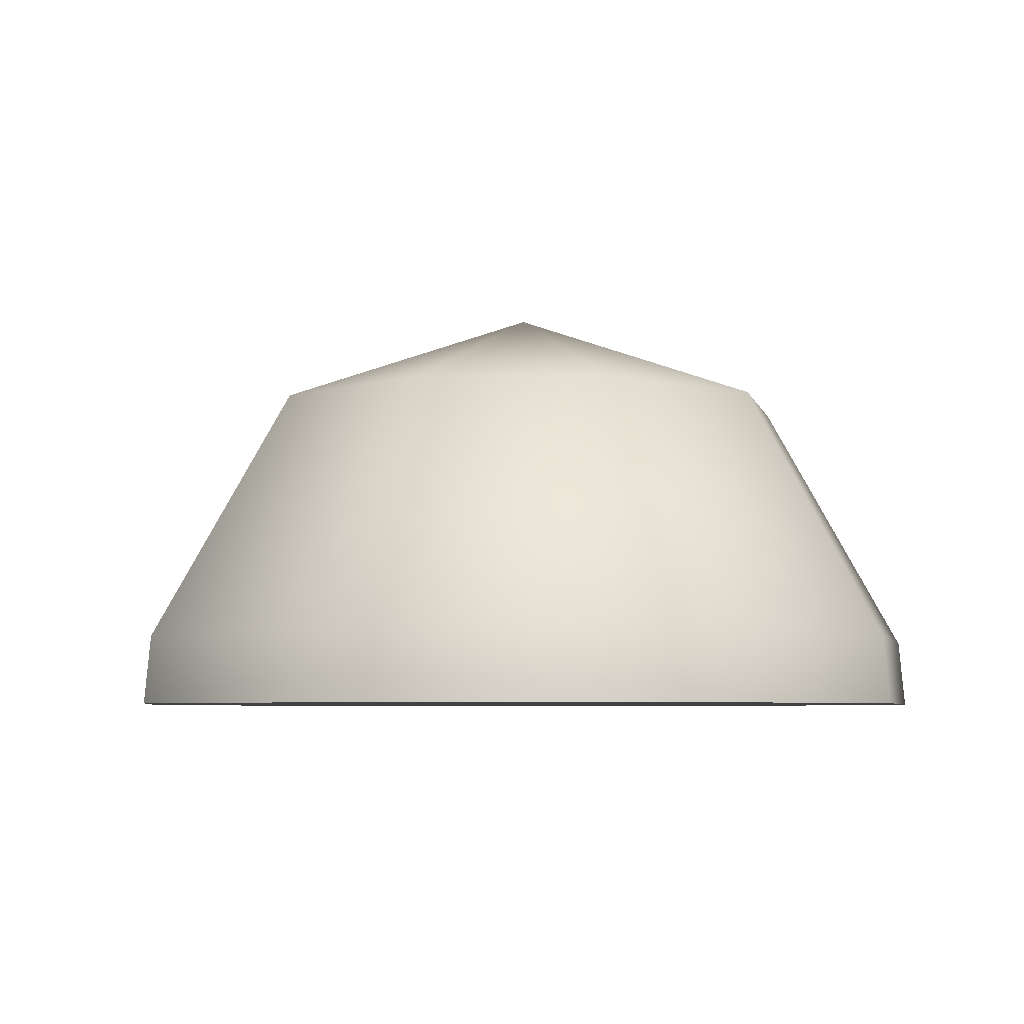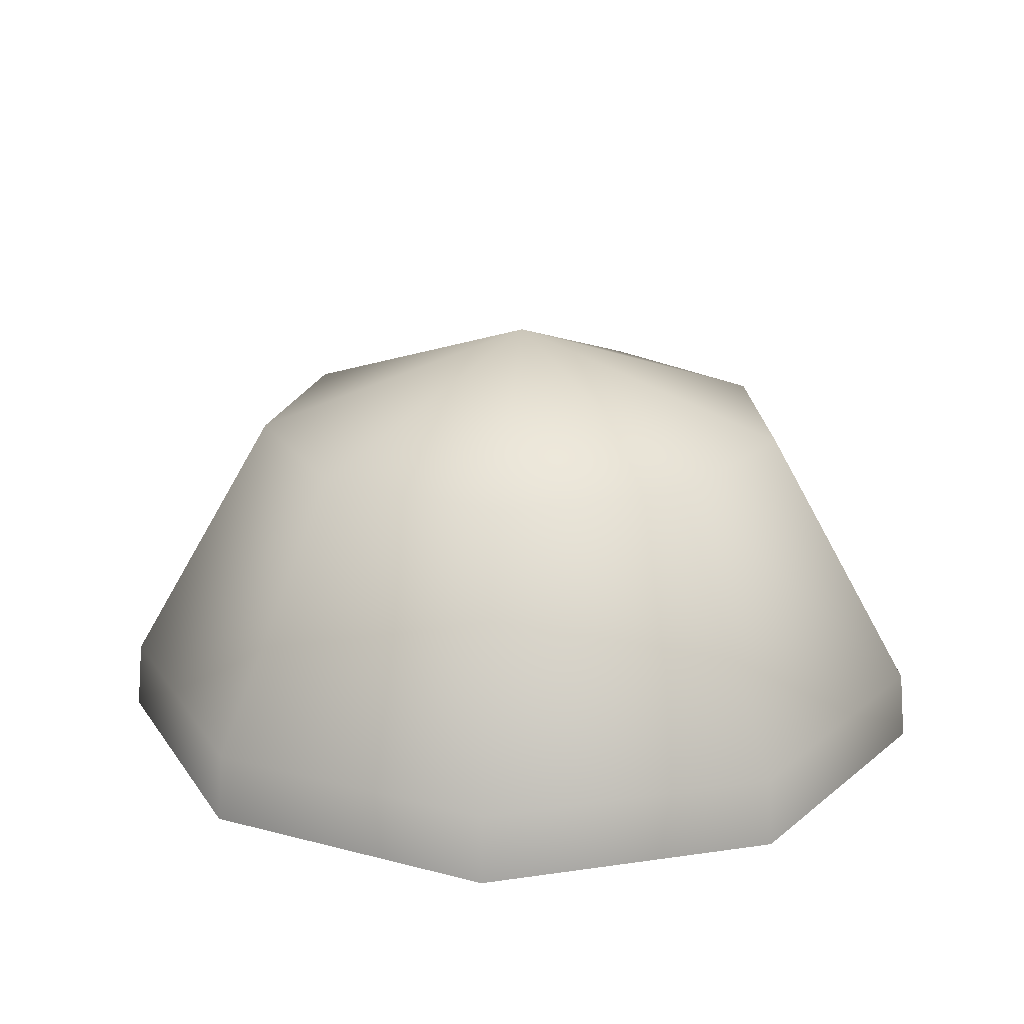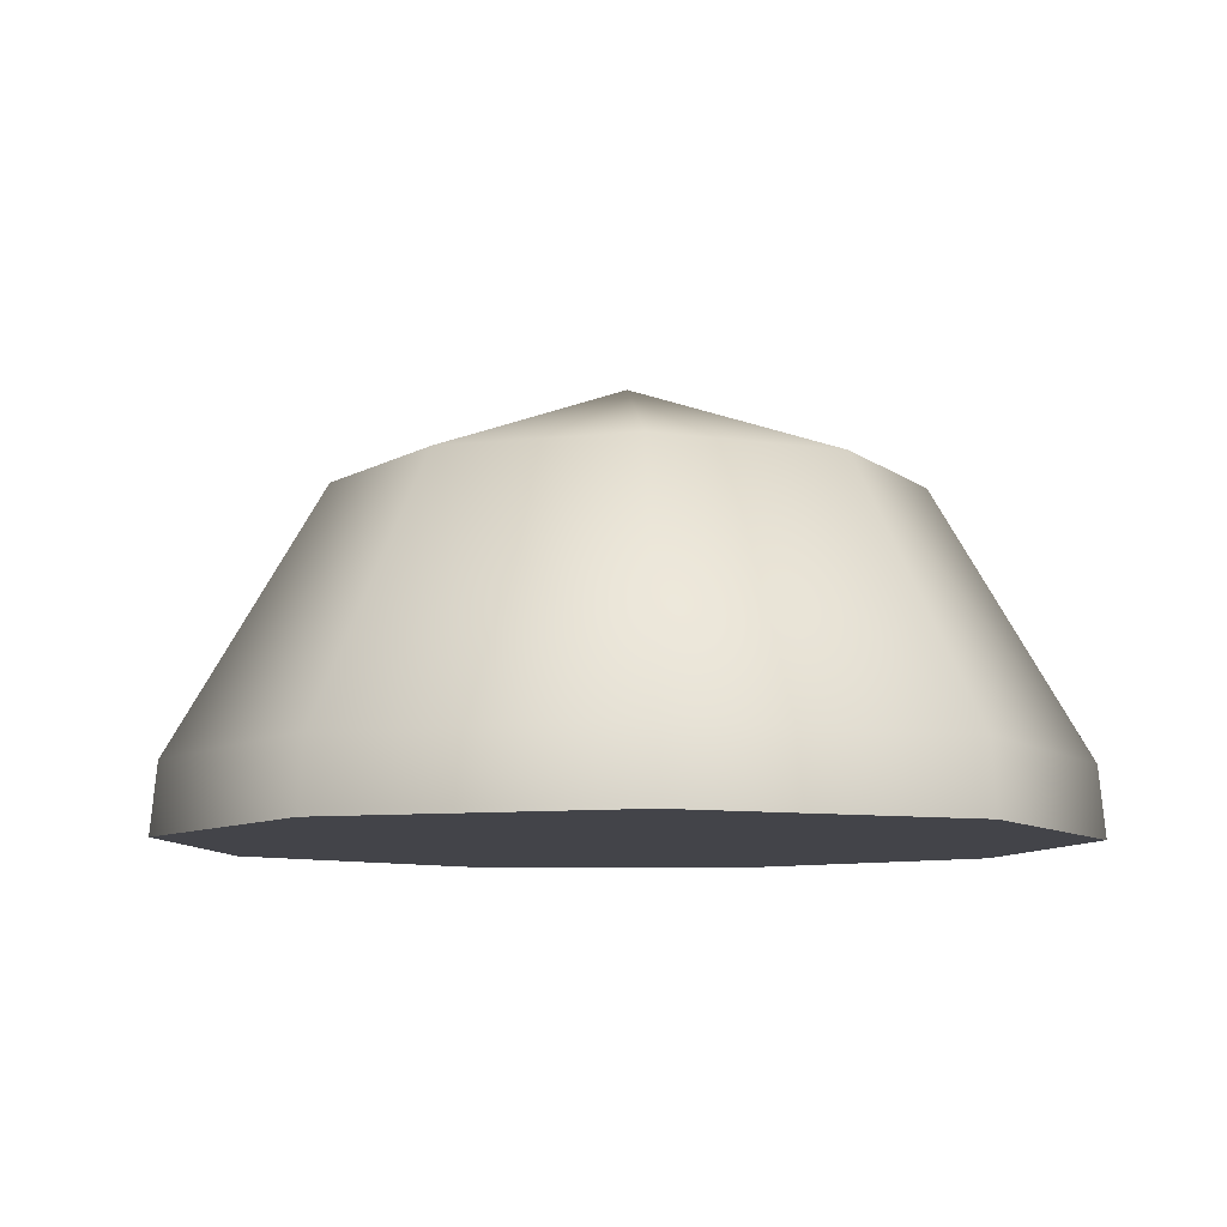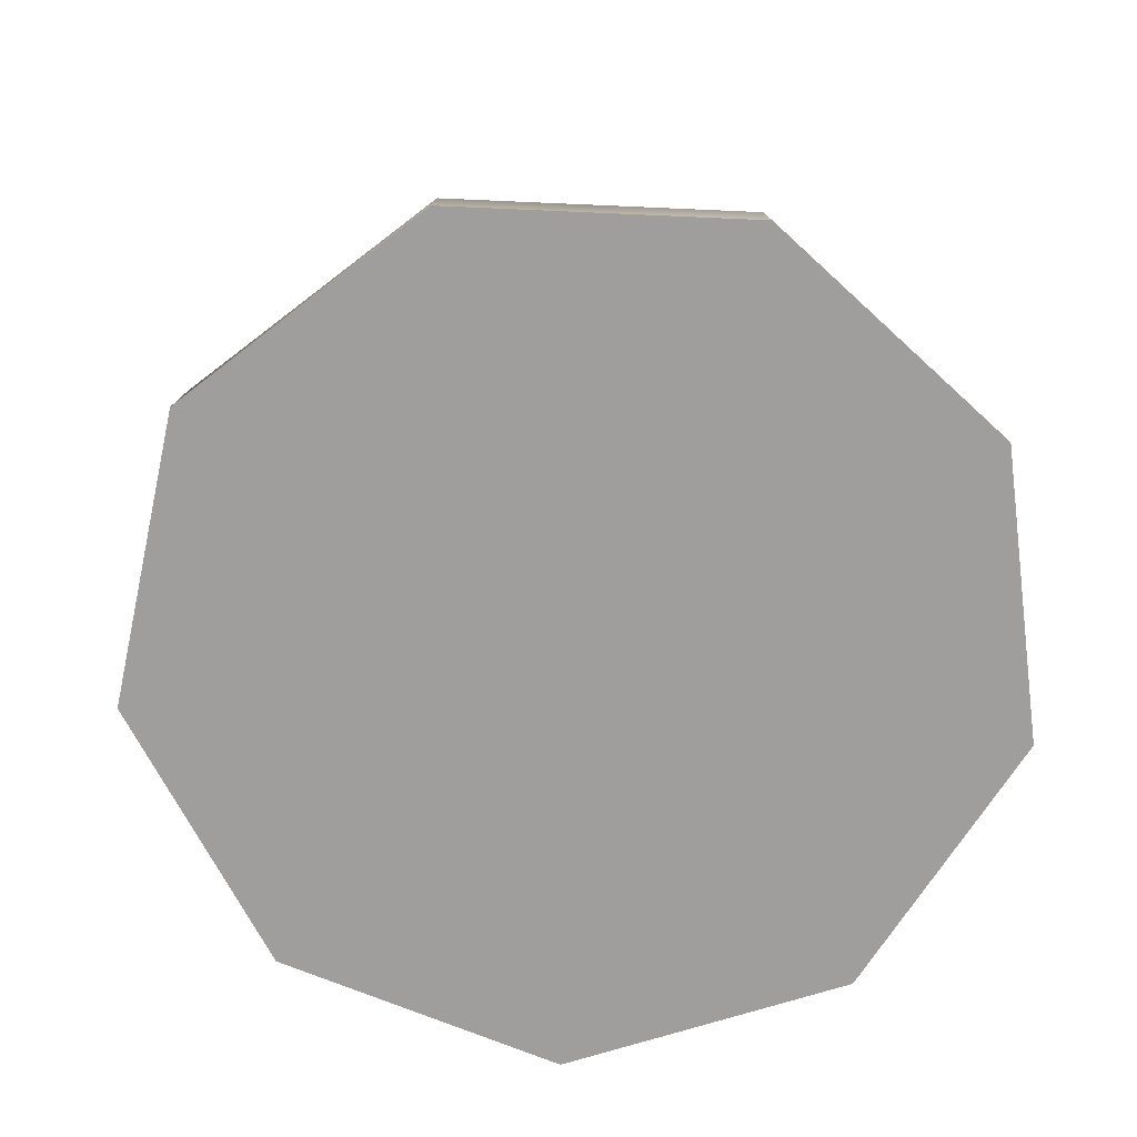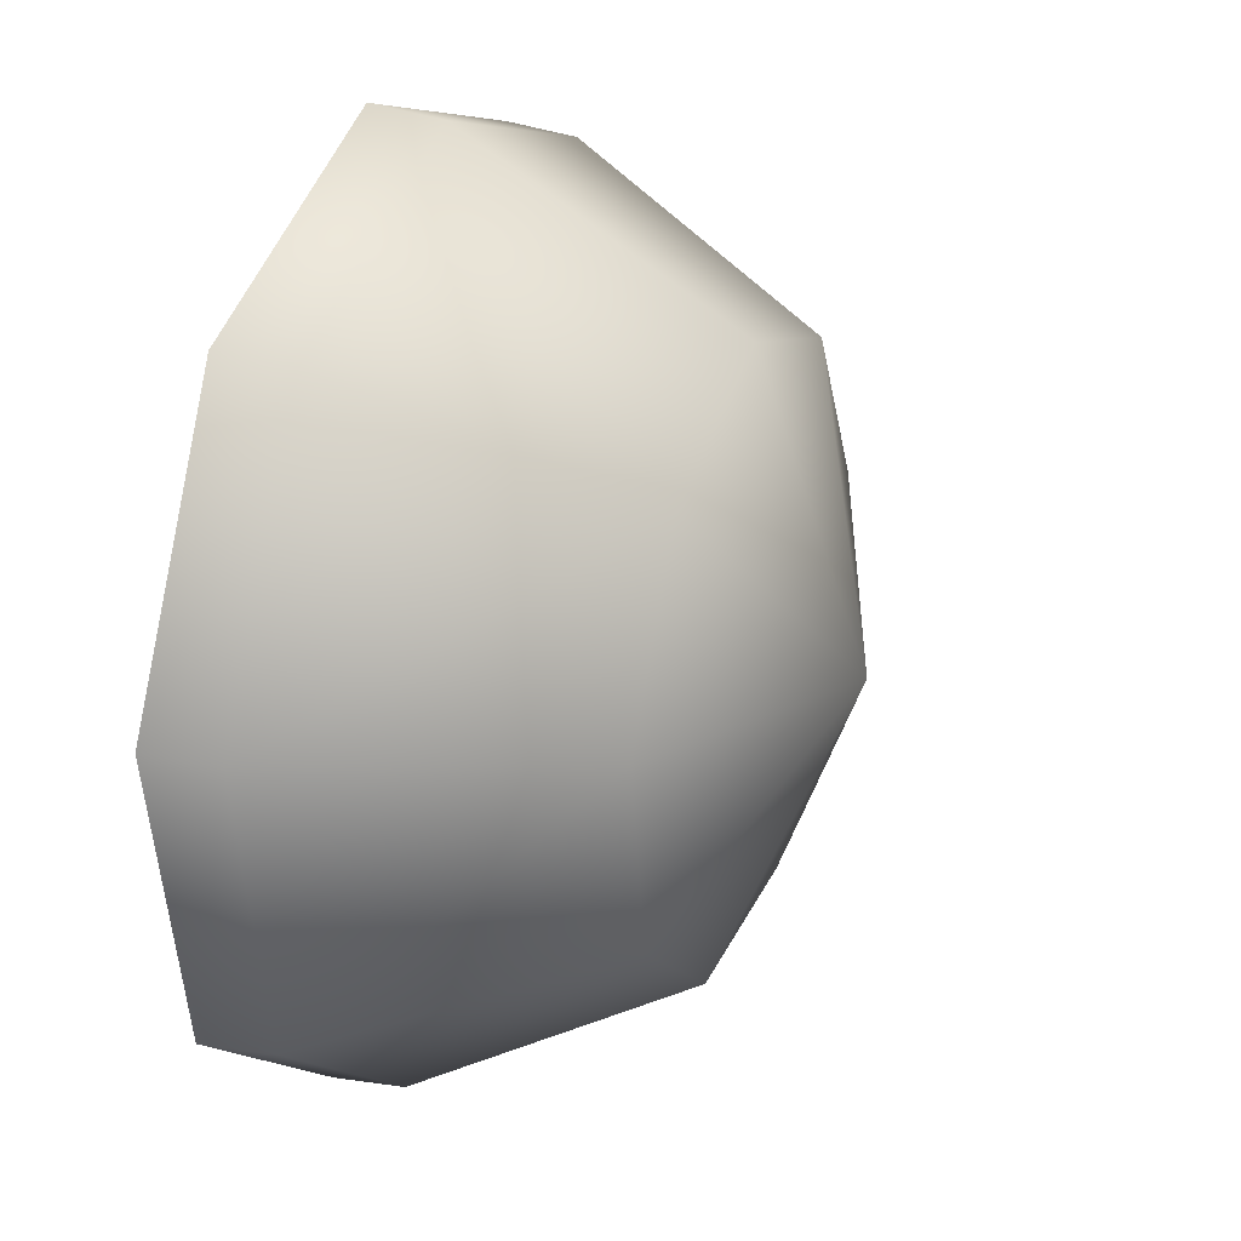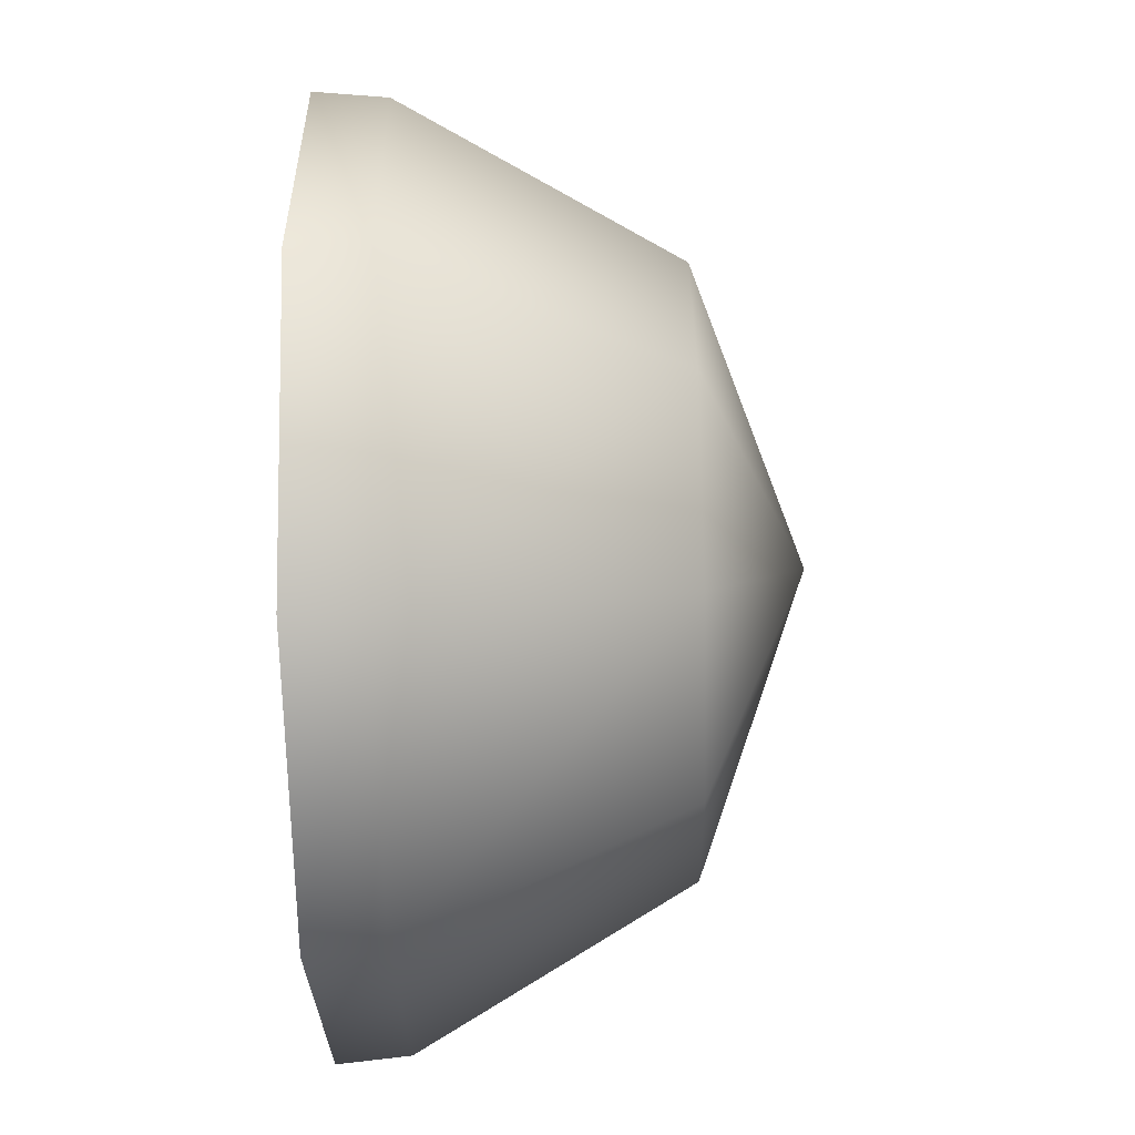
<metadata>
{"format":"obj","ext":"obj","renderer":"f3d","projection":"perspective","resolution":1024,"background":"white","views":[{"elev":-5.3,"azim":-77.1,"up":"+Z"},{"elev":21.1,"azim":-54.7,"up":"+Z"},{"elev":-8.5,"azim":-102.8,"up":"+Z"},{"elev":-70.9,"azim":-122.5,"up":"+Z"},{"elev":27.9,"azim":-69.2,"up":"+Y"},{"elev":-66.6,"azim":-88.8,"up":"+Y"}]}
</metadata>
<code>
g Sphere005
v 1.894e-08 -0.001768 -0.02886
v 1.638e-08 0.05686 -0.02886
v -0.03768 0.04314 -0.02886
v 1.894e-08 -0.001768 -0.02886
v -0.03768 0.04314 -0.02886
v -0.05773 0.008412 -0.02886
v 1.894e-08 -0.001768 -0.02886
v -0.05773 0.008412 -0.02886
v -0.05077 -0.03108 -0.02886
v 1.894e-08 -0.001768 -0.02886
v -0.05077 -0.03108 -0.02886
v -0.02005 -0.05686 -0.02886
v 1.894e-08 -0.001768 -0.02886
v -0.02005 -0.05686 -0.02886
v 0.02005 -0.05686 -0.02886
v 1.894e-08 -0.001768 -0.02886
v 0.02005 -0.05686 -0.02886
v 0.05077 -0.03108 -0.02886
v 1.894e-08 -0.001768 -0.02886
v 0.05077 -0.03108 -0.02886
v 0.05773 0.008412 -0.02886
v 1.894e-08 -0.001768 -0.02886
v 0.05773 0.008412 -0.02886
v 0.03768 0.04314 -0.02886
v 1.894e-08 -0.001768 -0.02886
v 0.03768 0.04314 -0.02886
v 1.638e-08 0.05686 -0.02886
v 1.894e-08 -0.001768 0.02886
v -0.02423 0.0271 0.01514
v 1.729e-08 0.03592 0.01514
v -0.03712 0.04246 -0.0196
v 1.642e-08 0.05597 -0.0196
v -0.03768 0.04314 -0.02886
v 1.638e-08 0.05686 -0.02886
v -0.05773 0.008412 -0.02886
v -0.05686 0.008259 -0.0196
v -0.05077 -0.03108 -0.02886
v -0.03712 0.004777 0.01514
v 1.894e-08 -0.001768 0.02886
v -0.05001 -0.03064 -0.0196
v -0.02005 -0.05686 -0.02886
v -0.03264 -0.02061 0.01514
v 1.894e-08 -0.001768 0.02886
v -0.01975 -0.05603 -0.0196
v 0.02005 -0.05686 -0.02886
v -0.01289 -0.03718 0.01514
v 1.894e-08 -0.001768 0.02886
v 0.01975 -0.05603 -0.0196
v 0.05077 -0.03108 -0.02886
v 0.01289 -0.03718 0.01514
v 1.894e-08 -0.001768 0.02886
v 0.05001 -0.03064 -0.0196
v 0.05773 0.008412 -0.02886
v 0.03264 -0.02061 0.01514
v 1.894e-08 -0.001768 0.02886
v 0.05686 0.008259 -0.0196
v 0.03768 0.04314 -0.02886
v 0.03712 0.004777 0.01514
v 1.894e-08 -0.001768 0.02886
v 0.03712 0.04246 -0.0196
v 1.638e-08 0.05686 -0.02886
v 1.642e-08 0.05597 -0.0196
v 0.02423 0.0271 0.01514
v 1.894e-08 -0.001768 0.02886
v 1.729e-08 0.03592 0.01514
v 1.894e-08 -0.001768 0.02886
g Sphere005_0
f 3 2 1
f 6 5 4
f 9 8 7
f 12 11 10
f 15 14 13
f 18 17 16
f 21 20 19
f 24 23 22
f 27 26 25
f 30 29 28
f 31 29 30
f 32 31 30
f 33 31 32
f 34 33 32
f 33 35 31
f 35 36 31
f 31 36 29
f 35 37 36
f 36 38 29
f 29 38 39
f 37 40 36
f 36 40 38
f 37 41 40
f 40 42 38
f 38 42 43
f 41 44 40
f 40 44 42
f 41 45 44
f 44 46 42
f 42 46 47
f 45 48 44
f 44 48 46
f 45 49 48
f 48 50 46
f 46 50 51
f 49 52 48
f 48 52 50
f 49 53 52
f 52 54 50
f 50 54 55
f 53 56 52
f 52 56 54
f 53 57 56
f 56 58 54
f 54 58 59
f 57 60 56
f 56 60 58
f 57 61 60
f 61 62 60
f 60 63 58
f 60 62 63
f 58 63 64
f 62 65 63
f 63 65 66

</code>
